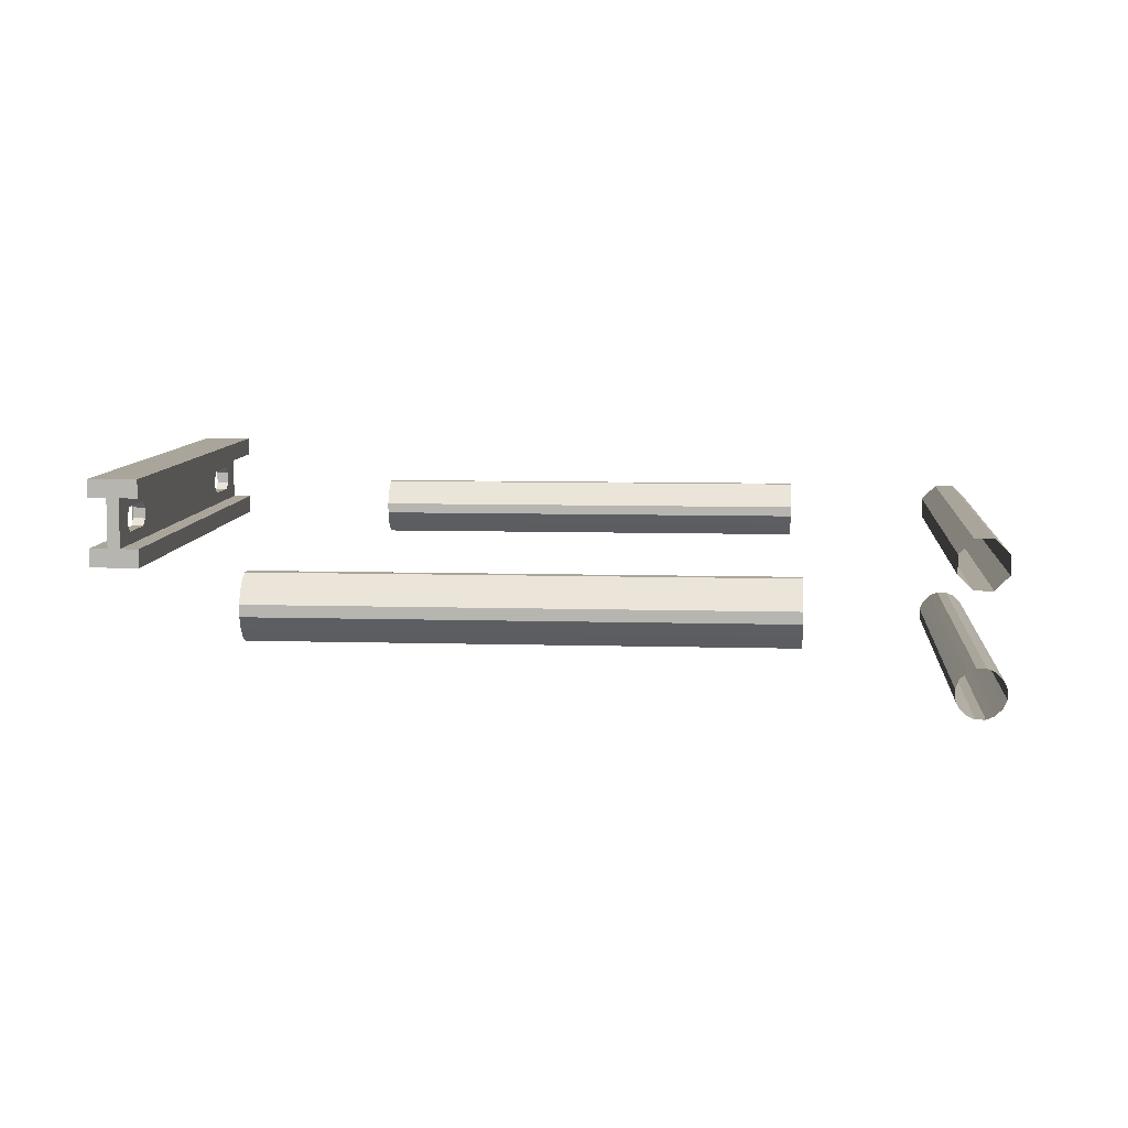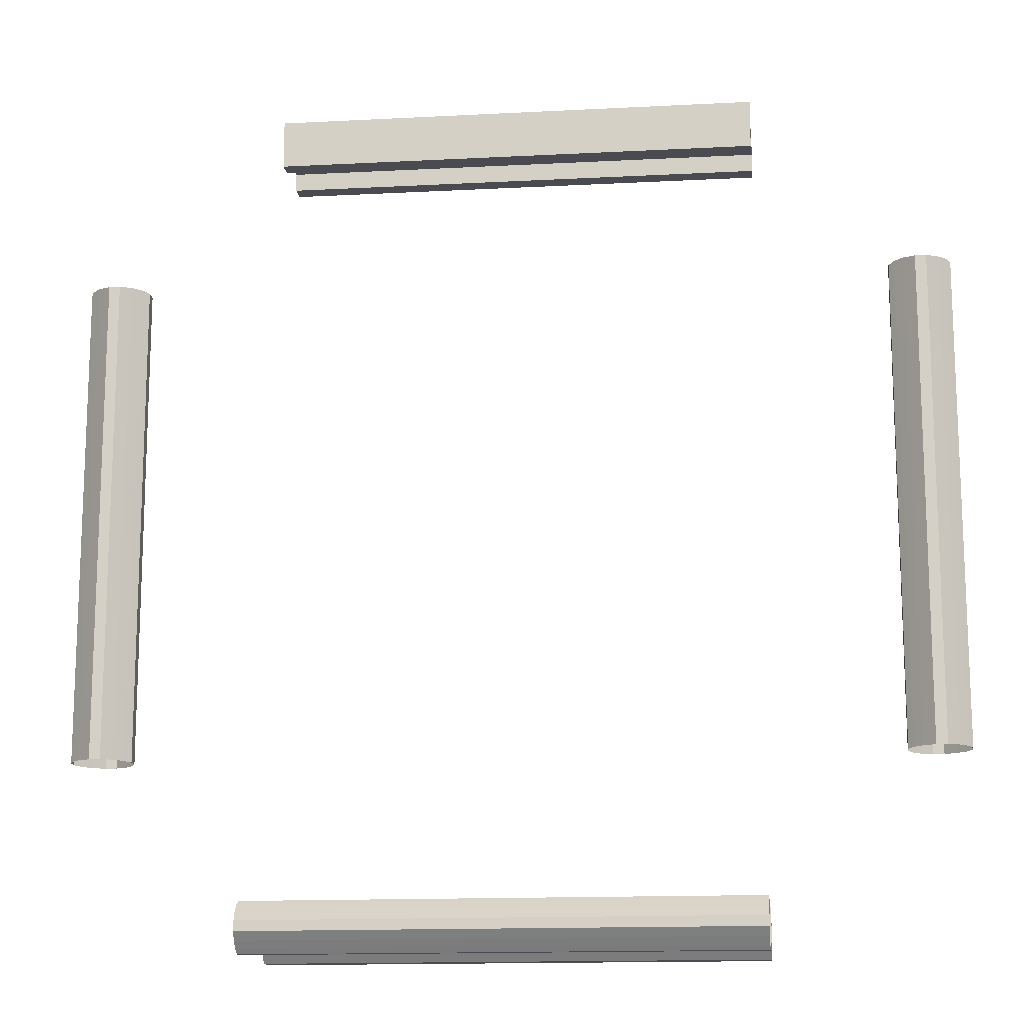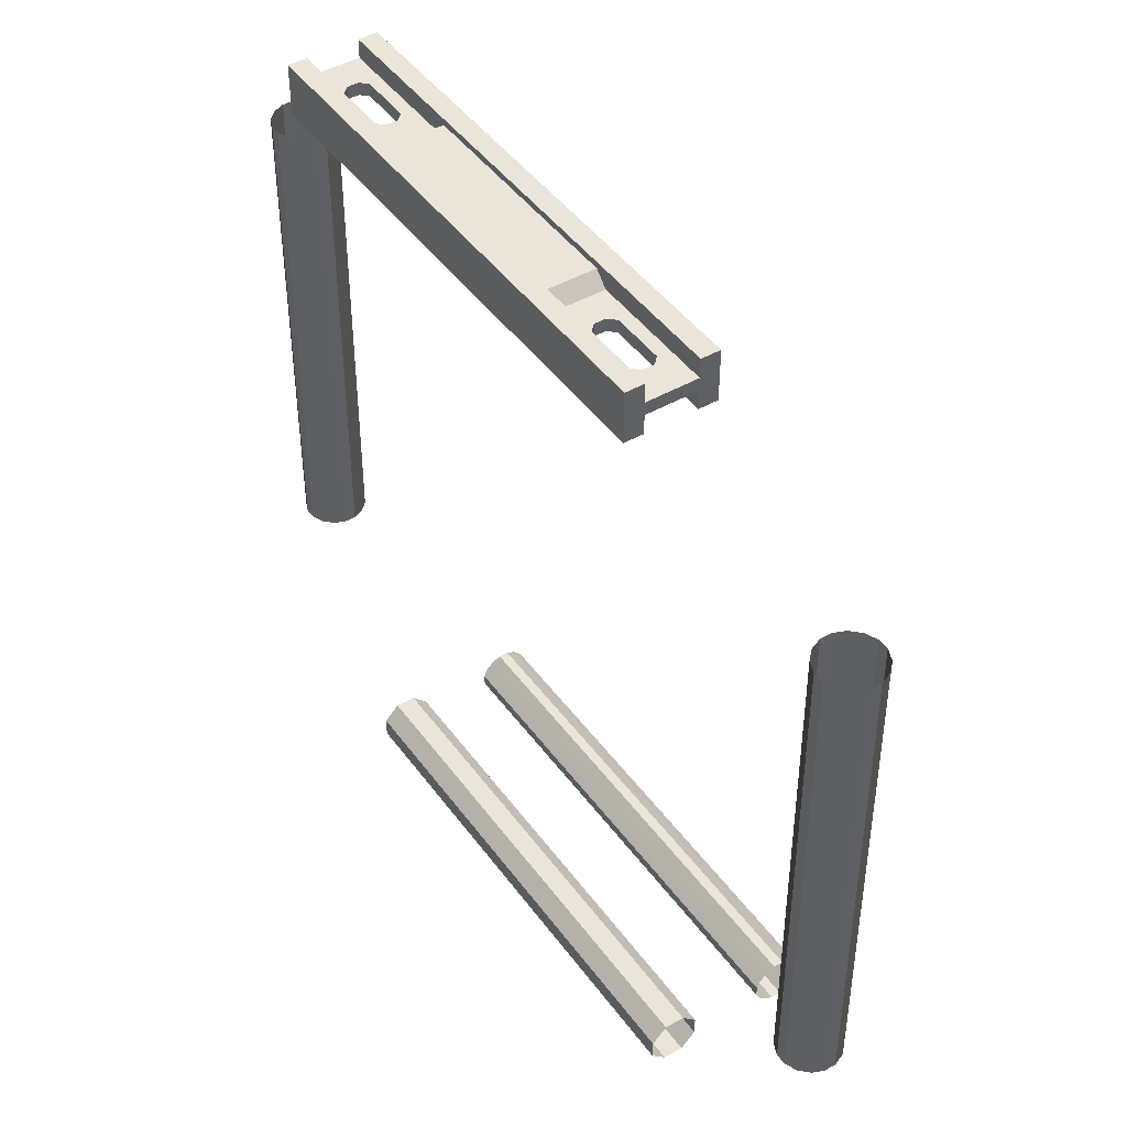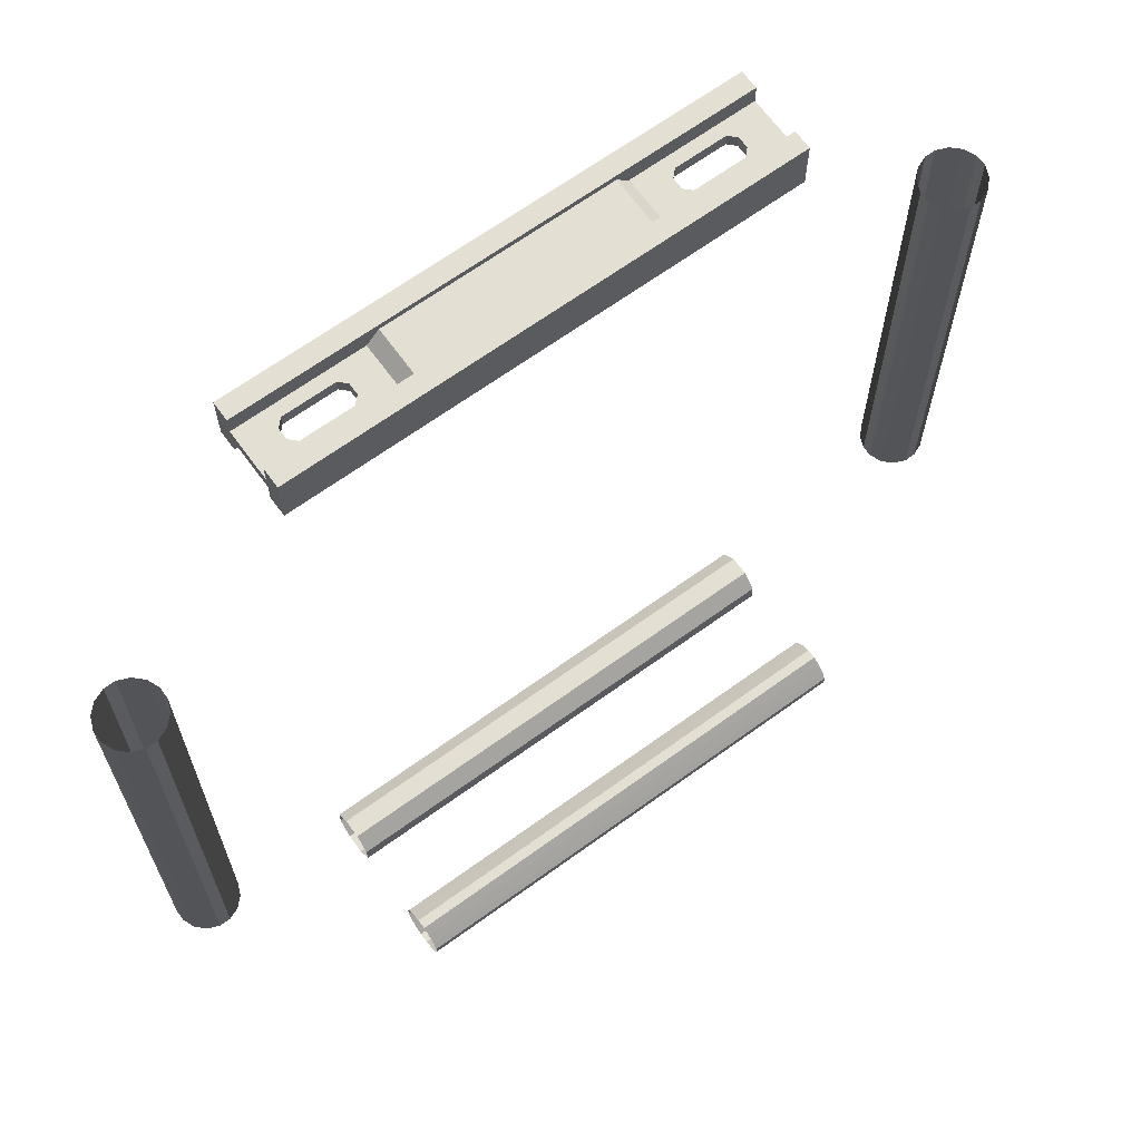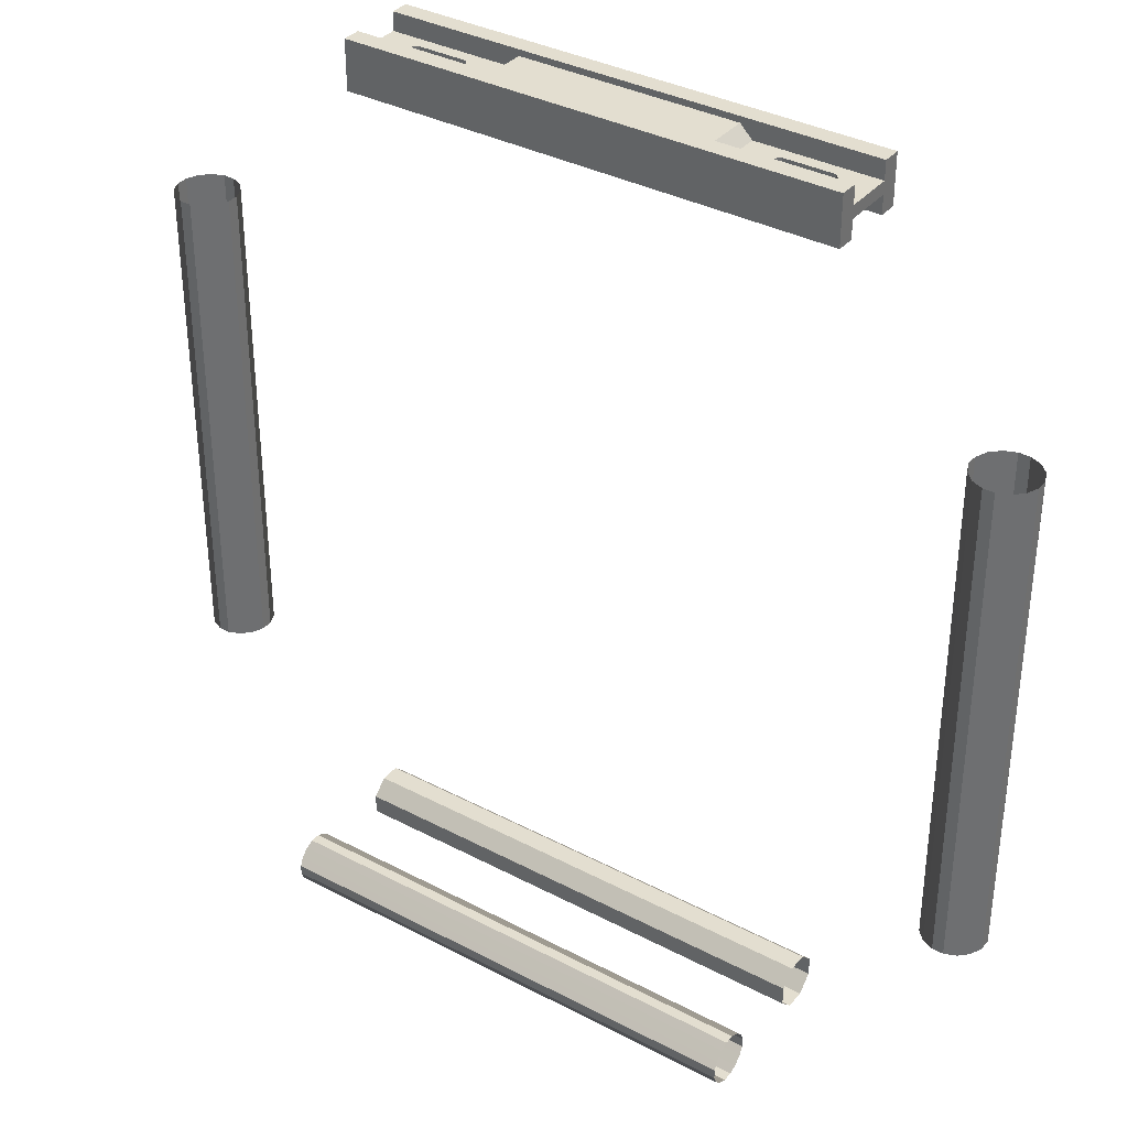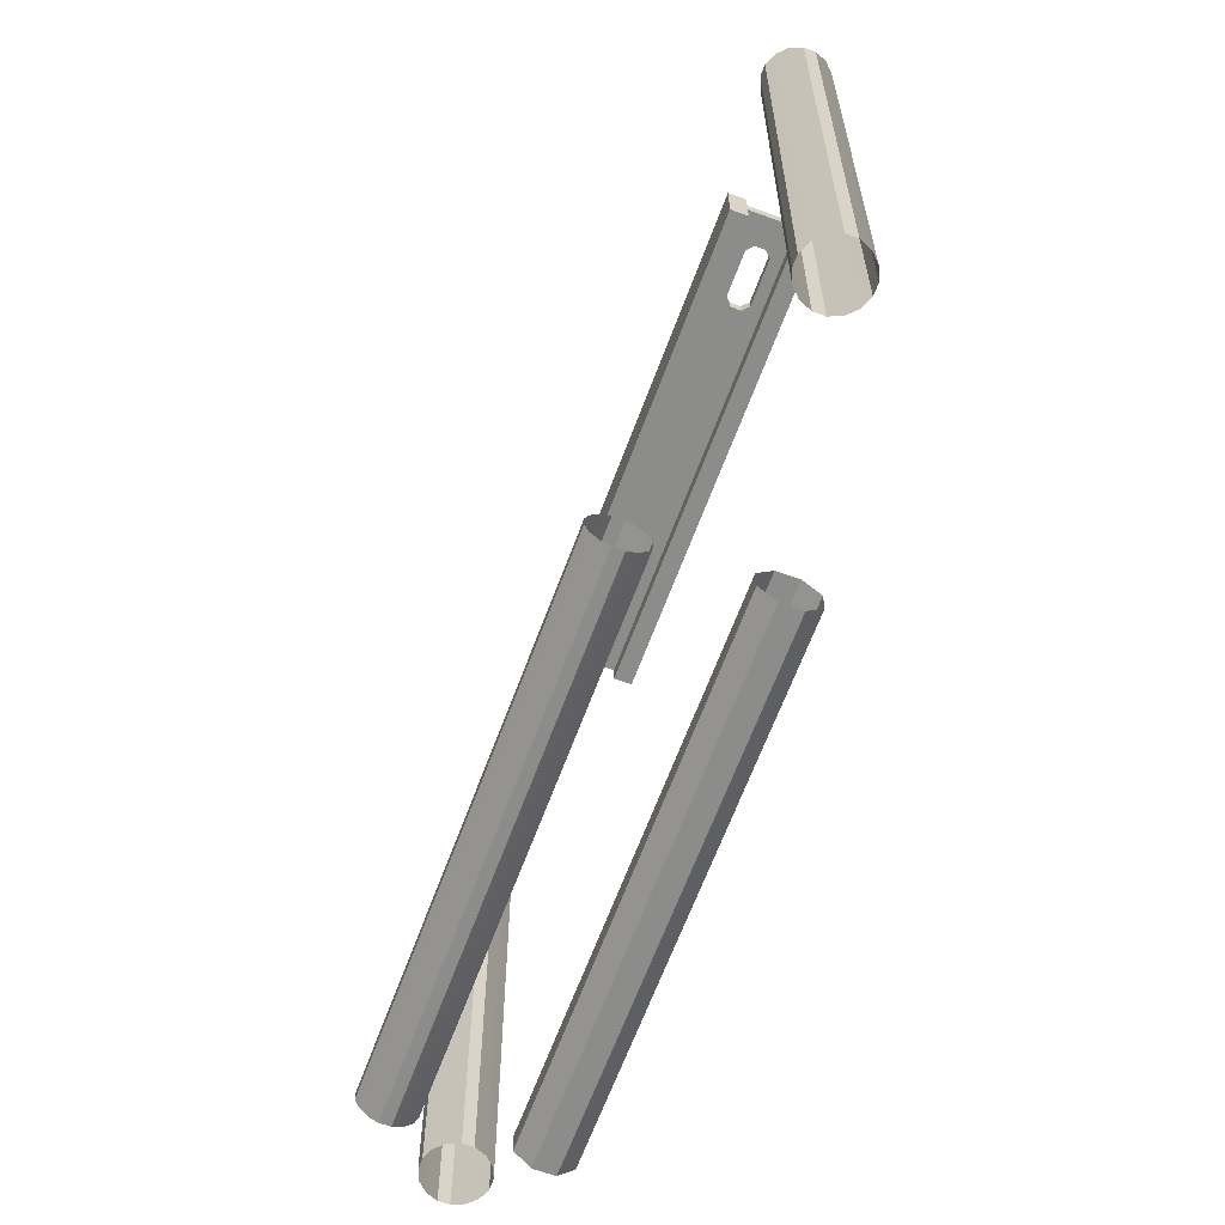
<metadata>
{"format":"obj","ext":"obj","renderer":"f3d","projection":"perspective","resolution":1024,"background":"white","views":[{"elev":7.7,"azim":94.8,"up":"+Y"},{"elev":-14.6,"azim":6.5,"up":"+Z"},{"elev":45.0,"azim":-123.6,"up":"+Z"},{"elev":66.6,"azim":-36.0,"up":"+Z"},{"elev":35.8,"azim":34.7,"up":"+Z"},{"elev":-64.1,"azim":69.8,"up":"+Z"}]}
</metadata>
<code>
o Solid1
v -1 -1.146 -1.614
v 1 -1.146 -1.614
v -1 -1.114 -1.646
v 1 -1.114 -1.646
v 1 -1.286 -1.754
v -1 -1.286 -1.754
v 1 -1.254 -1.786
v -1 -1.254 -1.786
v -1 -0.8 -1.74
v -1 -0.8 -1.66
v -1 -0.74 -1.8
v -1 -0.74 -1.6
v -1 -0.66 -1.8
v -1 -0.66 -1.6
v -1 -0.6 -1.74
v -1 -0.6 -1.66
v 1 -0.74 -1.8
v 1 -0.66 -1.8
v -1 -1.3 -1.72
v -1 -1.3 -1.68
v -1 -1.286 -1.646
v -1 -1.254 -1.614
v -1 -1.22 -1.6
v -1 -1.146 -1.786
v -1 -1.18 -1.8
v -1 -1.22 -1.8
v -1 -1.18 -1.6
v -1 -1.114 -1.754
v -1 -1.1 -1.72
v -1 -1.1 -1.68
v 1 -1.3 -1.72
v 1 -1.3 -1.68
v -1 -0.475 1.654
v -1 -0.475 1.579
v 1 -0.475 1.654
v 1 -0.475 1.579
v 0.6441 -0.625 1.704
v 0.6166 -0.5975 1.704
v 0.5 -0.675 1.704
v 0.6166 -0.5525 1.704
v 0.5 -0.475 1.704
v 0.6441 -0.525 1.704
v 0.8475 -0.525 1.704
v 1 -0.475 1.704
v 0.875 -0.5525 1.704
v 0.875 -0.5975 1.704
v 1 -0.675 1.704
v 0.8475 -0.625 1.704
v 1 -0.4 1.779
v 1 -0.4 1.579
v -1 -0.4 1.779
v -1 -0.4 1.579
v 1 -0.475 1.779
v -1 -0.475 1.779
v 1 -0.675 1.654
v 1 -0.675 1.579
v -1 -0.675 1.654
v -1 -0.675 1.579
v 1 -0.75 1.779
v 1 -0.675 1.779
v -1 -0.75 1.779
v -1 -0.675 1.779
v 1 -0.75 1.579
v -1 -0.75 1.579
v -1 -0.675 1.704
v -0.5 -0.675 1.704
v -0.45 -0.675 1.754
v 0.45 -0.675 1.754
v 0.45 -0.475 1.754
v -0.45 -0.475 1.754
v -0.5 -0.475 1.704
v -1 -0.475 1.704
v -0.8475 -0.525 1.654
v -0.875 -0.5525 1.654
v -0.875 -0.5975 1.654
v -0.8475 -0.625 1.654
v -0.6441 -0.625 1.654
v -0.6166 -0.5975 1.654
v 0.6441 -0.625 1.654
v 0.6166 -0.5975 1.654
v -0.6166 -0.5525 1.654
v 0.6166 -0.5525 1.654
v 0.6441 -0.525 1.654
v -0.6441 -0.525 1.654
v 0.8475 -0.625 1.654
v 0.875 -0.5975 1.654
v 0.875 -0.5525 1.654
v 0.8475 -0.525 1.654
v 1 -1.254 -1.614
v 1 -1.286 -1.646
v 1 -1.22 -1.6
v 1 -1.18 -1.6
v 1 -1.22 -1.8
v 1 -1.18 -1.8
v 1 -1.146 -1.786
v 1 -1.1 -1.68
v 1 -1.114 -1.754
v 1 -1.1 -1.72
v -1.698 -0.9128 -1
v -1.653 -0.9128 -1
v -1.698 -0.9128 1
v -1.653 -0.9128 1
v -1.8 -0.8103 1
v -1.8 -0.7653 1
v -1.8 -0.8103 -1
v -1.8 -0.7653 -1
v -1.698 -0.6628 -1
v -1.653 -0.6628 -1
v -1.744 -0.6823 -1
v -1.606 -0.6823 -1
v -1.781 -0.7184 -1
v -1.569 -0.7184 -1
v -1.781 -0.8573 -1
v -1.55 -0.7653 -1
v -1.55 -0.8103 -1
v -1.569 -0.8573 -1
v -1.744 -0.8934 -1
v -1.606 -0.8934 -1
v 1.653 -0.9128 -1
v 1.698 -0.9128 -1
v 1.653 -0.9128 1
v 1.698 -0.9128 1
v 1.55 -0.8103 -1
v 1.781 -0.7184 -1
v 1.569 -0.8573 -1
v 1.8 -0.7653 -1
v 1.8 -0.8103 -1
v 1.55 -0.7653 -1
v 1.569 -0.7184 -1
v 1.744 -0.6823 -1
v 1.606 -0.6823 -1
v 1.698 -0.6628 -1
v 1.653 -0.6628 -1
v 1.781 -0.8573 -1
v 1.606 -0.8934 -1
v 1.744 -0.8934 -1
v -1.698 -0.6628 1
v -1.653 -0.6628 1
v -1.606 -0.6823 1
v -1.744 -0.6823 1
v -1.569 -0.7184 1
v -1.781 -0.7184 1
v -1.55 -0.7653 1
v -1.55 -0.8103 1
v -1.569 -0.8573 1
v -1.781 -0.8573 1
v -1.606 -0.8934 1
v -1.744 -0.8934 1
v 1 -0.6 -1.74
v 1 -0.8 -1.74
v 1 -0.8 -1.66
v 1 -0.66 -1.6
v 1 -0.6 -1.66
v 1 -0.74 -1.6
v 1.781 -0.7184 1
v 1.8 -0.7653 1
v 1.8 -0.8103 1
v 1.744 -0.6823 1
v 1.698 -0.6628 1
v 1.606 -0.6823 1
v 1.653 -0.6628 1
v 1.781 -0.8573 1
v 1.744 -0.8934 1
v 1.606 -0.8934 1
v 1.569 -0.8573 1
v 1.569 -0.7184 1
v 1.55 -0.7653 1
v 1.55 -0.8103 1
v -0.875 -0.5525 1.704
v -0.8475 -0.525 1.704
v -0.875 -0.5975 1.704
v -0.8475 -0.625 1.704
v -0.6441 -0.625 1.704
v -0.6441 -0.525 1.704
v -0.6166 -0.5525 1.704
v -0.6166 -0.5975 1.704
f 1 2 3
f 3 2 4
f 5 6 7
f 7 6 8
f 11 13 17
f 17 13 18
f 31 32 19
f 19 32 20
f 33 34 35
f 35 34 36
f 37 38 39
f 39 38 40
f 39 40 41
f 41 40 42
f 41 42 43
f 41 43 44
f 44 43 45
f 44 45 46
f 44 46 47
f 47 46 48
f 47 48 39
f 39 48 37
f 49 50 51
f 51 50 52
f 53 49 54
f 54 49 51
f 50 36 52
f 52 36 34
f 55 56 57
f 57 56 58
f 59 60 61
f 61 60 62
f 63 59 64
f 64 59 61
f 56 63 58
f 58 63 64
f 65 62 66
f 66 62 67
f 67 62 60
f 67 60 68
f 68 60 39
f 39 60 47
f 69 53 70
f 70 53 54
f 70 54 71
f 71 54 72
f 69 41 53
f 53 41 44
f 73 74 33
f 33 74 75
f 33 75 57
f 57 75 76
f 57 76 77
f 78 79 77
f 77 79 55
f 77 55 57
f 79 78 80
f 80 78 81
f 80 81 82
f 82 81 83
f 83 81 84
f 83 84 35
f 35 84 33
f 33 84 73
f 79 85 55
f 55 85 86
f 55 86 87
f 55 87 35
f 35 87 88
f 35 88 83
f 57 65 33
f 33 65 72
f 33 72 52
f 52 72 51
f 51 72 54
f 58 64 57
f 57 64 61
f 57 61 65
f 65 61 62
f 52 34 33
f 47 55 44
f 44 55 35
f 44 35 49
f 49 35 50
f 50 35 36
f 60 59 47
f 47 59 63
f 47 63 55
f 55 63 56
f 49 53 44
f 19 6 31
f 31 6 5
f 21 90 22
f 22 90 89
f 32 90 20
f 20 90 21
f 27 23 92
f 92 23 91
f 2 1 92
f 92 1 27
f 99 100 101
f 101 100 102
f 103 104 105
f 105 104 106
f 119 120 121
f 121 120 122
f 137 138 107
f 107 138 108
f 109 140 107
f 107 140 137
f 146 113 148
f 148 113 117
f 113 146 105
f 105 146 103
f 148 117 101
f 101 117 99
f 147 118 145
f 145 118 116
f 118 147 100
f 100 147 102
f 145 116 144
f 144 116 115
f 140 109 142
f 142 109 111
f 142 111 104
f 104 111 106
f 110 139 112
f 112 139 141
f 139 110 138
f 138 110 108
f 115 114 144
f 144 114 143
f 112 141 114
f 114 141 143
f 15 149 13
f 13 149 18
f 11 17 9
f 9 17 150
f 10 9 151
f 151 9 150
f 14 152 16
f 16 152 153
f 153 149 16
f 16 149 15
f 10 151 12
f 12 151 154
f 154 152 12
f 12 152 14
f 124 155 126
f 126 155 156
f 127 126 157
f 157 126 156
f 158 130 159
f 159 130 132
f 130 158 124
f 124 158 155
f 131 160 133
f 133 160 161
f 161 159 133
f 133 159 132
f 162 134 157
f 157 134 127
f 136 163 120
f 120 163 122
f 163 136 162
f 162 136 134
f 164 135 121
f 121 135 119
f 165 125 164
f 164 125 135
f 166 129 167
f 167 129 128
f 129 166 131
f 131 166 160
f 125 165 123
f 123 165 168
f 168 167 123
f 123 167 128
f 46 45 86
f 86 45 87
f 46 86 48
f 48 86 85
f 43 42 88
f 88 42 83
f 43 88 45
f 45 88 87
f 85 79 48
f 48 79 37
f 37 79 38
f 38 79 80
f 80 82 38
f 38 82 40
f 40 82 42
f 42 82 83
f 169 74 170
f 170 74 73
f 75 74 171
f 171 74 169
f 172 76 171
f 171 76 75
f 77 76 173
f 173 76 172
f 174 84 175
f 175 84 81
f 174 170 84
f 84 170 73
f 176 78 173
f 173 78 77
f 176 175 78
f 78 175 81
f 71 176 66
f 66 176 173
f 66 173 172
f 72 170 71
f 71 170 174
f 71 174 175
f 170 72 169
f 169 72 65
f 169 65 171
f 171 65 172
f 172 65 66
f 175 176 71
f 69 70 68
f 68 70 67
f 68 39 69
f 69 39 41
f 70 71 67
f 67 71 66
f 24 95 25
f 25 95 94
f 7 8 93
f 93 8 26
f 26 25 93
f 93 25 94
f 98 97 29
f 29 97 28
f 28 97 24
f 24 97 95
f 30 3 96
f 96 3 4
f 96 98 30
f 30 98 29
f 22 89 23
f 23 89 91

</code>
